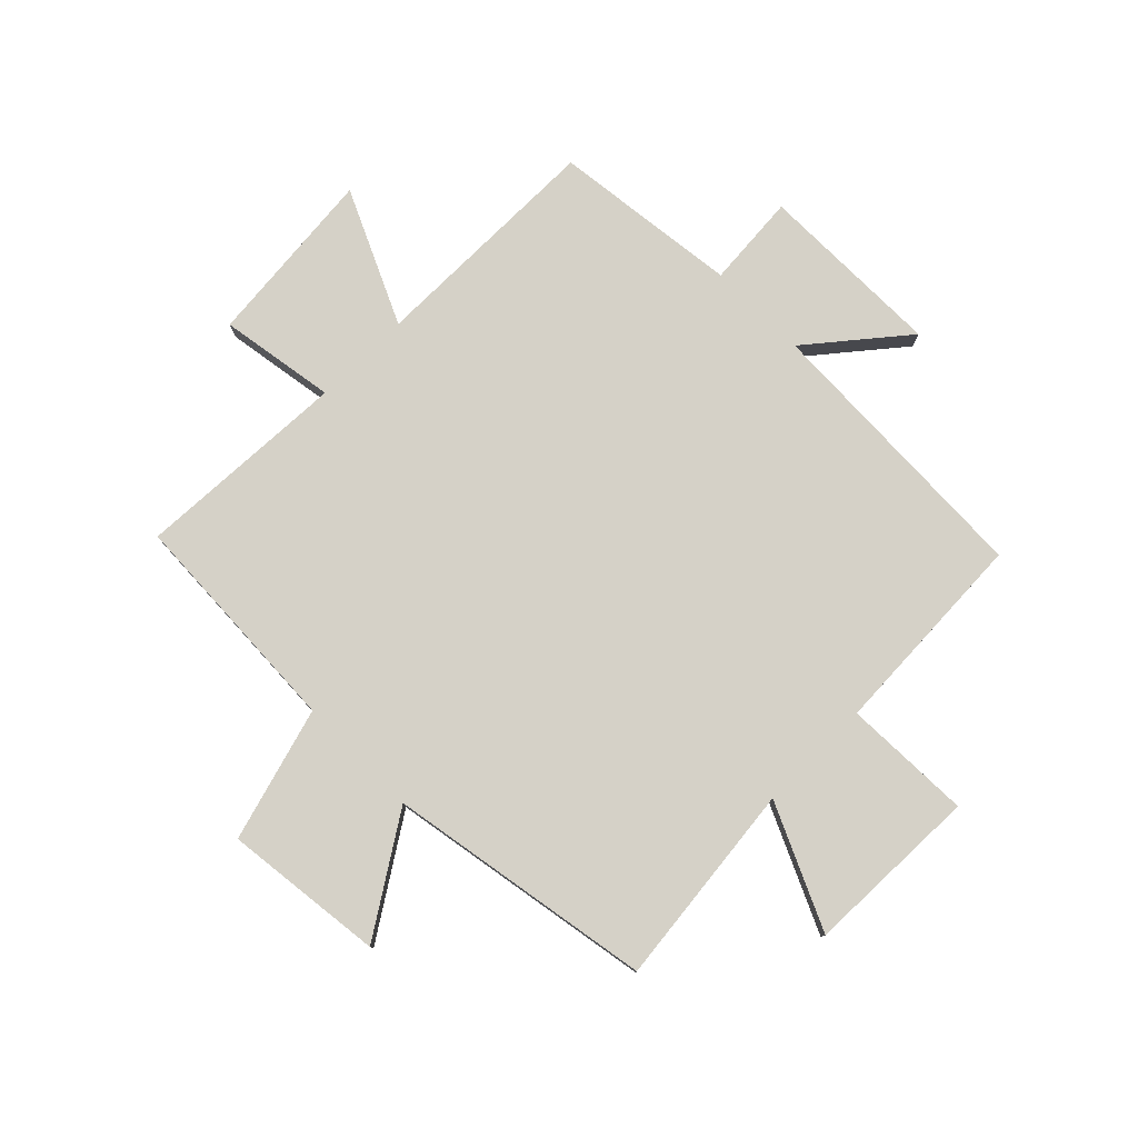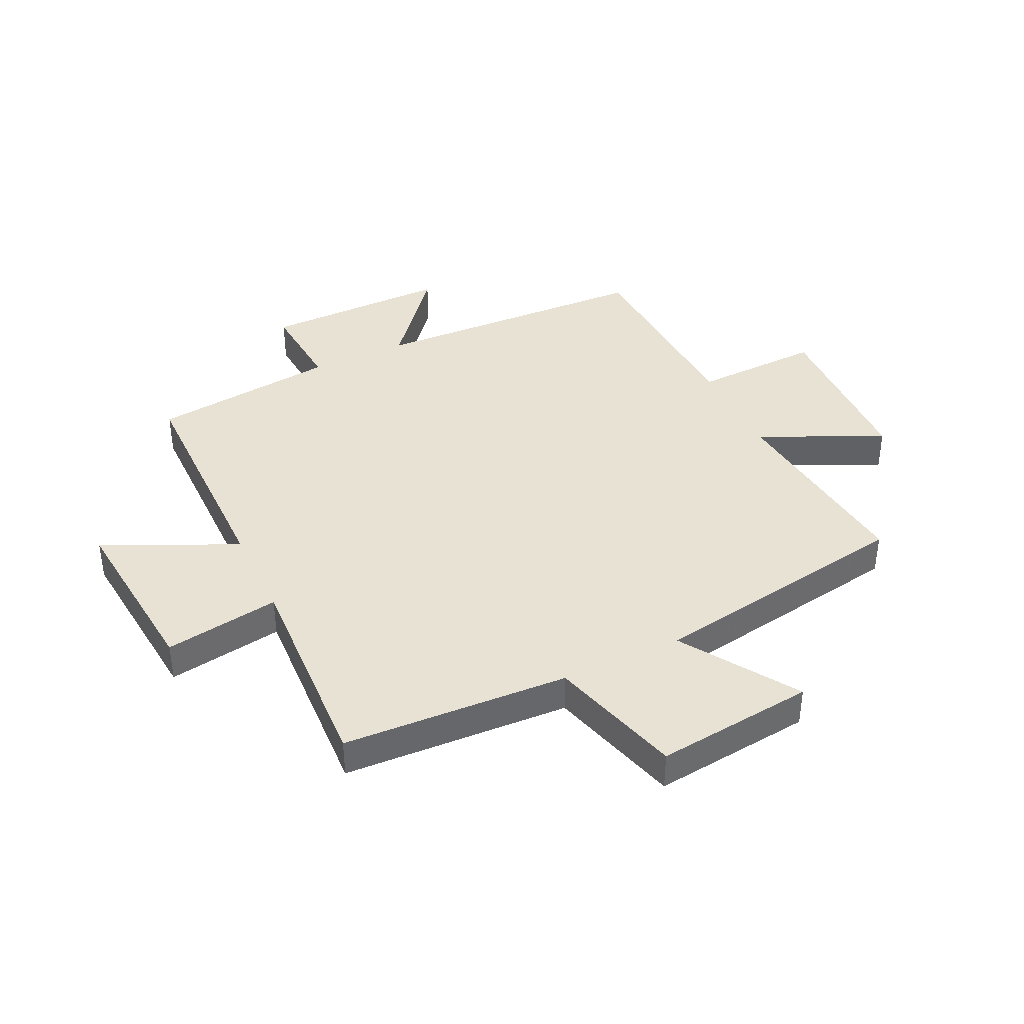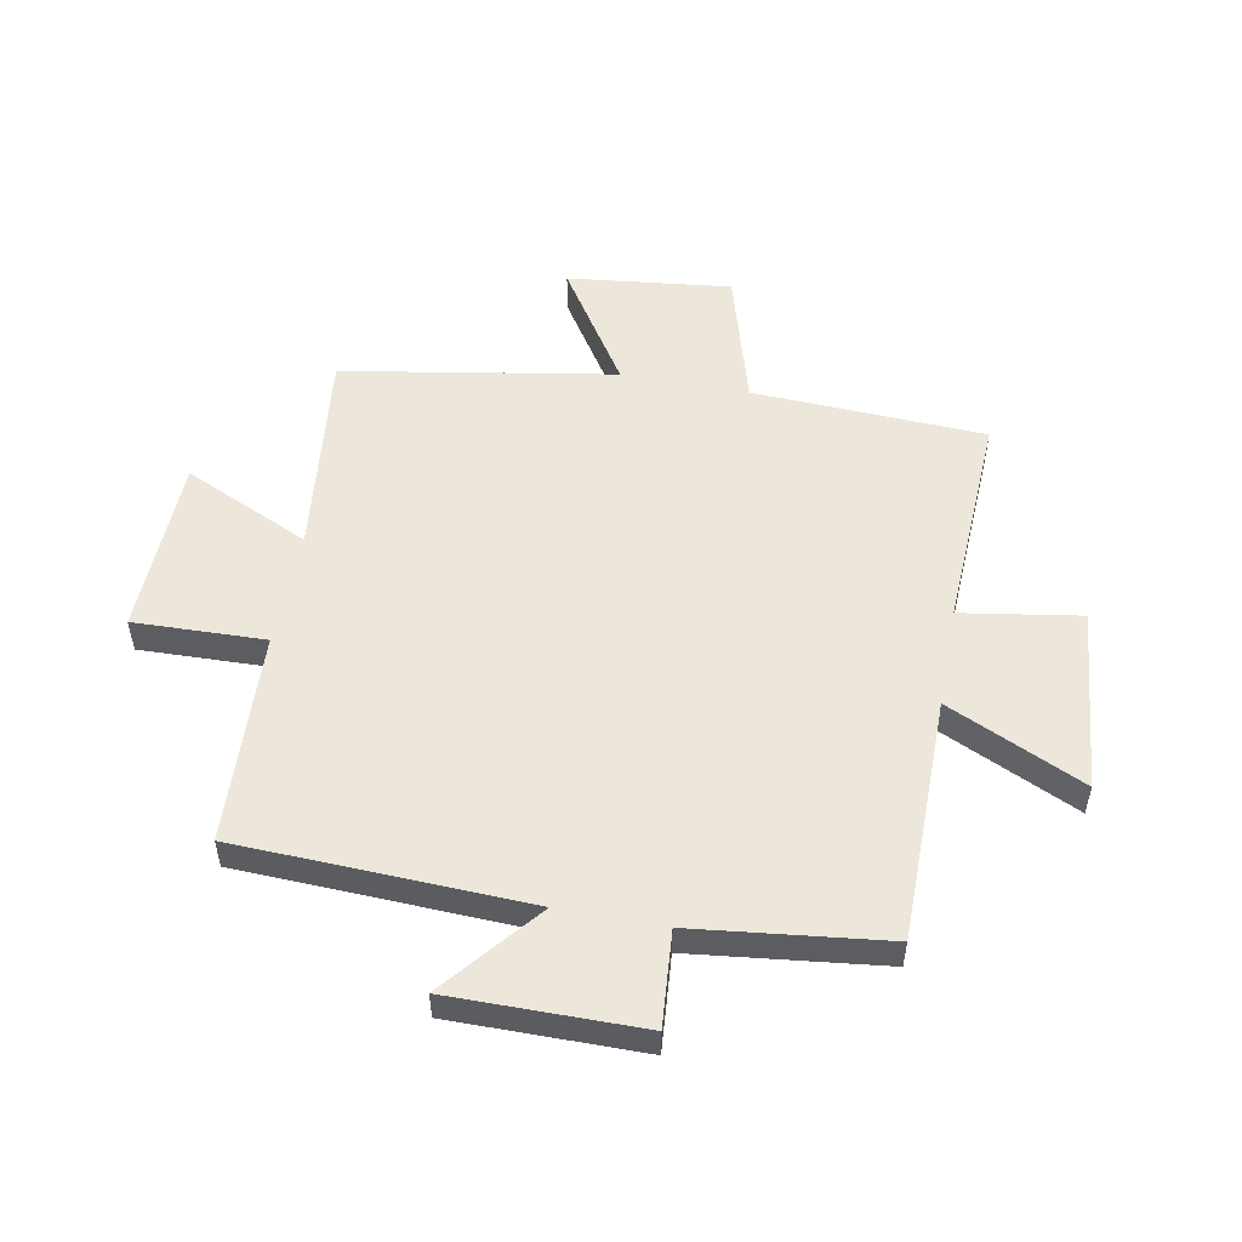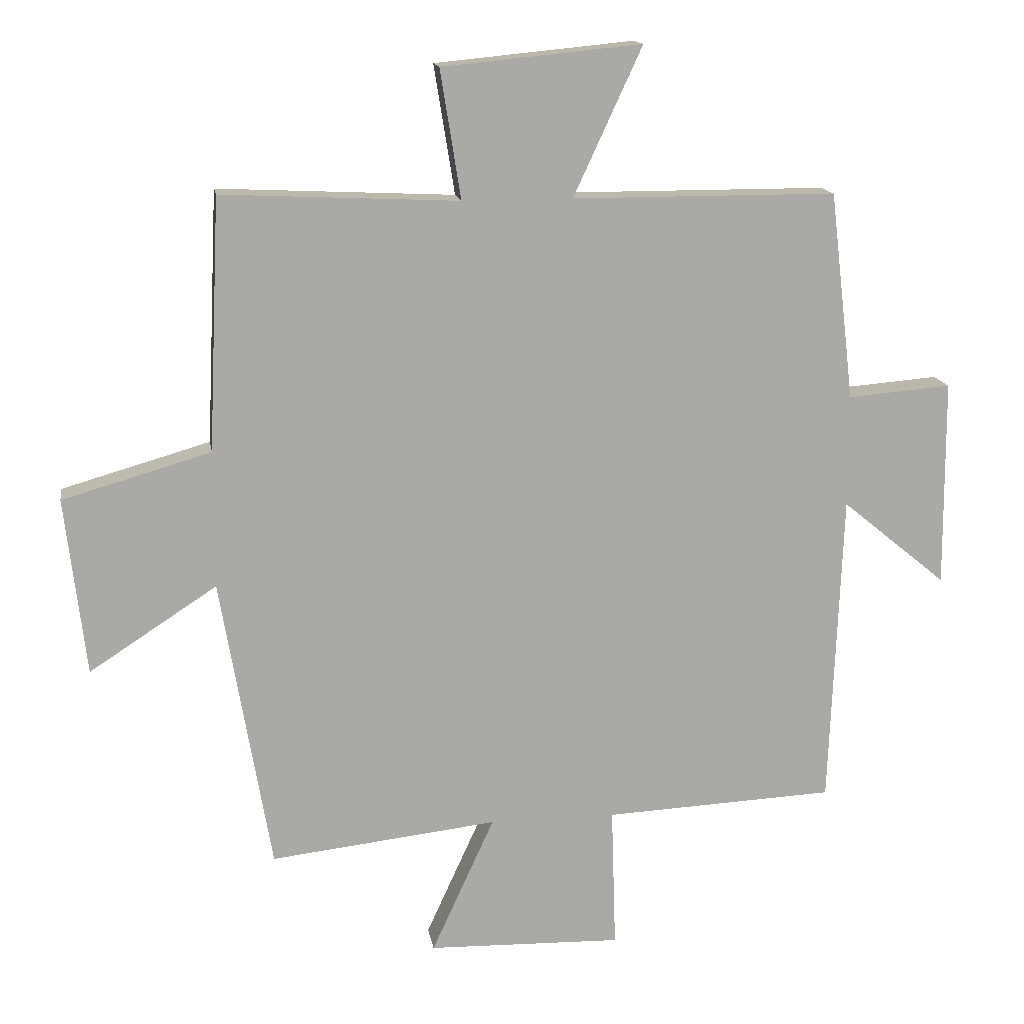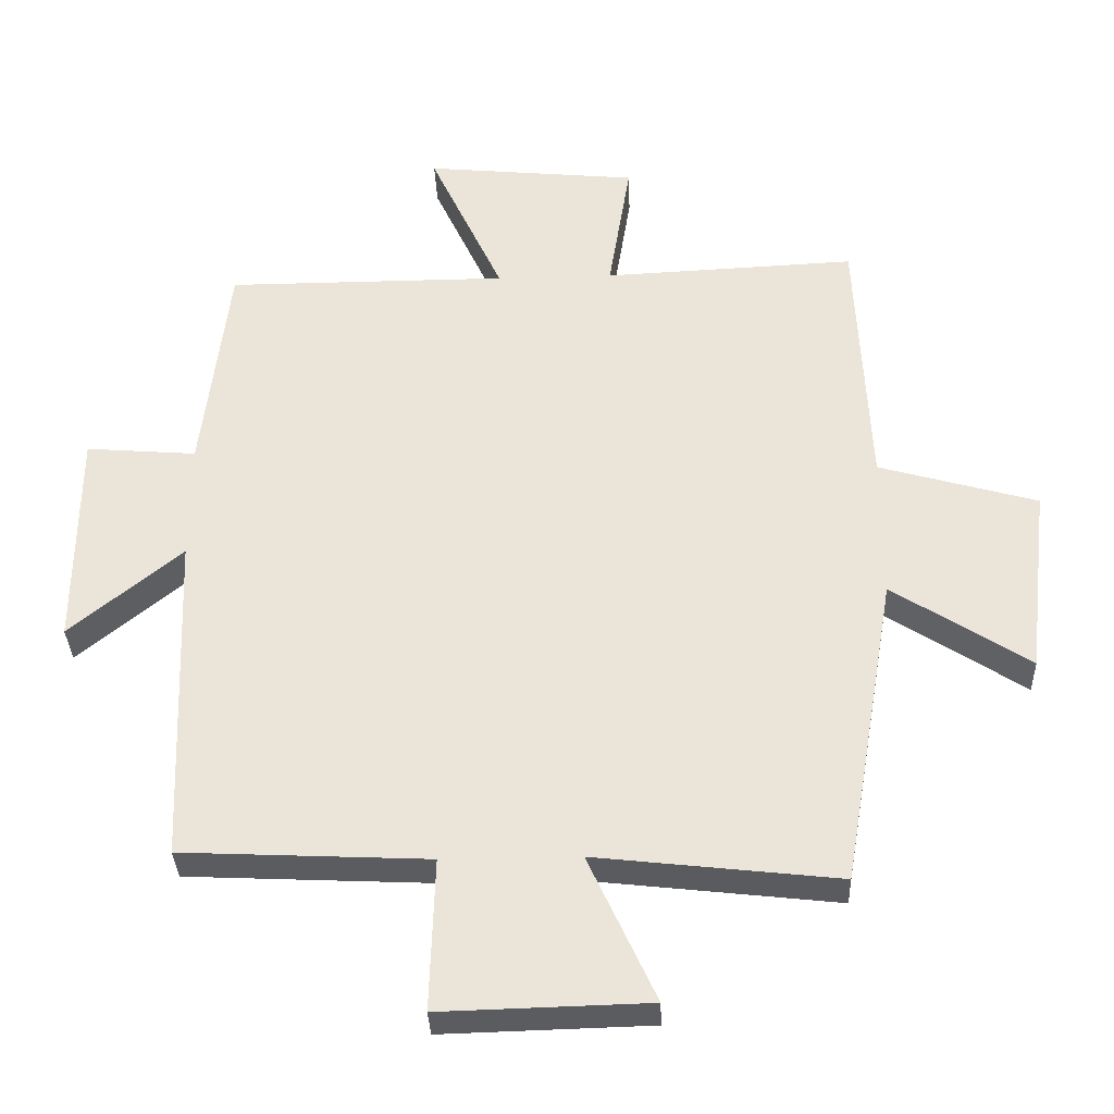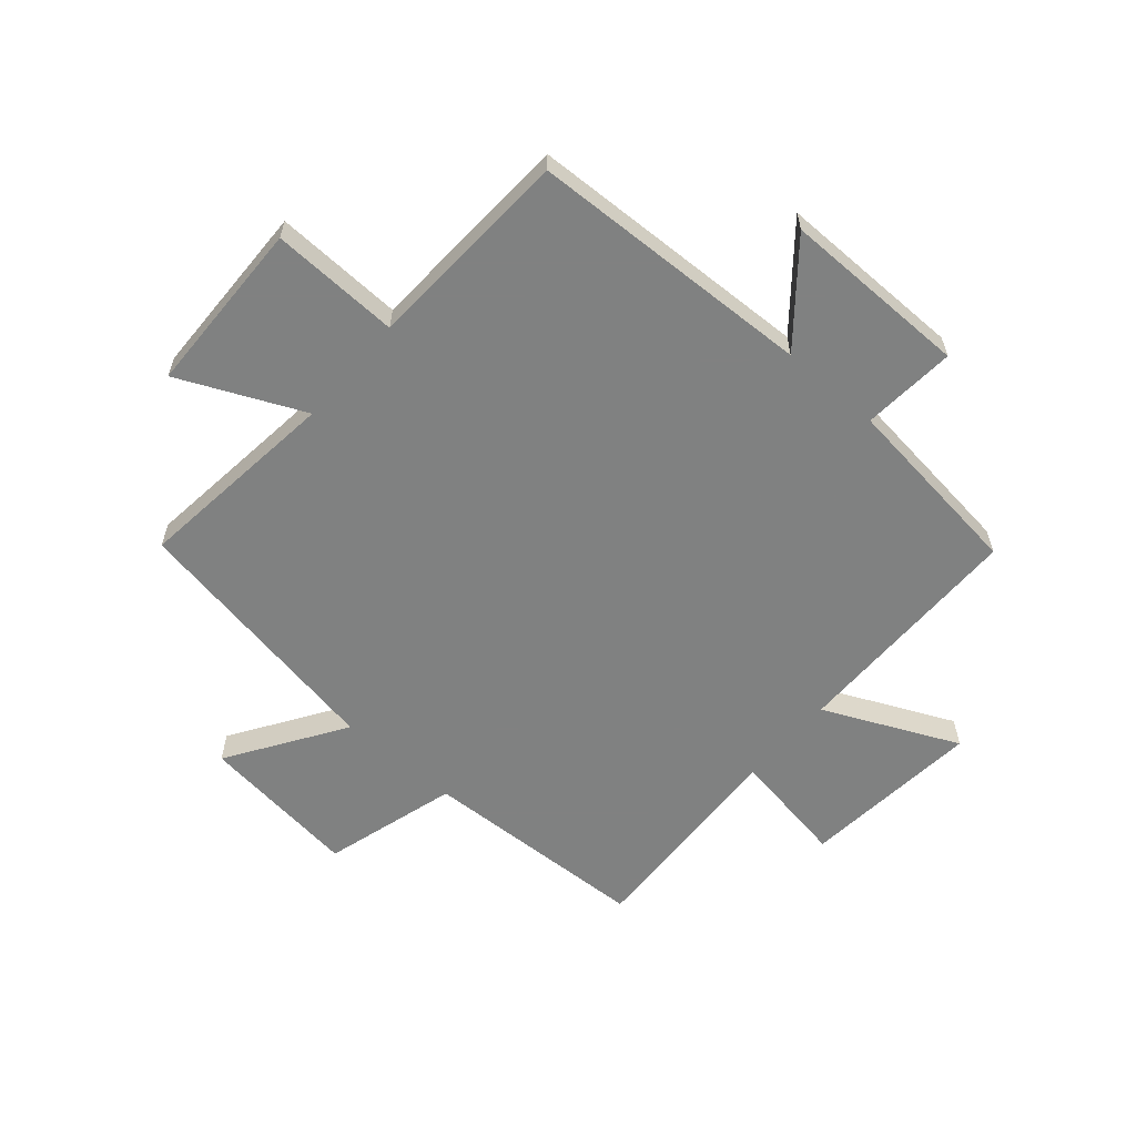
<metadata>
{"format":"obj","ext":"obj","renderer":"f3d","projection":"perspective","resolution":1024,"background":"white","views":[{"elev":78.7,"azim":135.2,"up":"+Y"},{"elev":39.7,"azim":64.7,"up":"+Y"},{"elev":53.0,"azim":-79.3,"up":"+Y"},{"elev":14.7,"azim":170.8,"up":"+Z"},{"elev":-34.0,"azim":2.1,"up":"+Z"},{"elev":-60.3,"azim":-130.9,"up":"+Y"}]}
</metadata>
<code>
v -0.481 0.07 -0.483
v -0.5 0.07 0.004
v -0.662 0.07 -0.129
v -0.66 0.07 0.191
v -0.5 0.07 0.178
v -0.462 0.07 0.499
v -0.054 0.07 0.5
v -0.16 0.07 0.729
v 0.148 0.07 0.699
v 0.116 0.07 0.5
v 0.482 0.07 0.517
v 0.5 0.07 0.127
v 0.729 0.07 0.061
v 0.697 0.07 -0.213
v 0.5 0.07 -0.085
v 0.422 0.07 -0.54
v 0.071 0.07 -0.5
v 0.168 0.07 -0.712
v -0.132 0.07 -0.72
v -0.125 0.07 -0.5
v -0.481 0 -0.483
v -0.5 0 0.004
v -0.662 0 -0.129
v -0.66 0 0.191
v -0.5 0 0.178
v -0.462 0 0.499
v -0.054 0 0.5
v -0.16 0 0.729
v 0.148 0 0.699
v 0.116 0 0.5
v 0.482 0 0.517
v 0.5 0 0.127
v 0.729 0 0.061
v 0.697 0 -0.213
v 0.5 0 -0.085
v 0.422 0 -0.54
v 0.071 0 -0.5
v 0.168 0 -0.712
v -0.132 0 -0.72
v -0.125 0 -0.5
f 17 18 19 20
f 17 20 1 2
f 15 16 17 2
f 12 13 14 15
f 12 15 2
f 11 12 2
f 10 11 2
f 7 8 9 10
f 7 10 2
f 6 7 2
f 5 6 2
f 2 3 4 5
f 40 39 38 37
f 22 21 40 37
f 22 37 36 35
f 35 34 33 32
f 22 35 32
f 22 32 31
f 22 31 30
f 30 29 28 27
f 22 30 27
f 22 27 26
f 22 26 25
f 25 24 23 22
f 1 21 22 2
f 2 22 23 3
f 3 23 24 4
f 4 24 25 5
f 5 25 26 6
f 6 26 27 7
f 7 27 28 8
f 8 28 29 9
f 9 29 30 10
f 10 30 31 11
f 11 31 32 12
f 12 32 33 13
f 13 33 34 14
f 14 34 35 15
f 15 35 36 16
f 16 36 37 17
f 17 37 38 18
f 18 38 39 19
f 19 39 40 20
f 20 40 21 1

</code>
